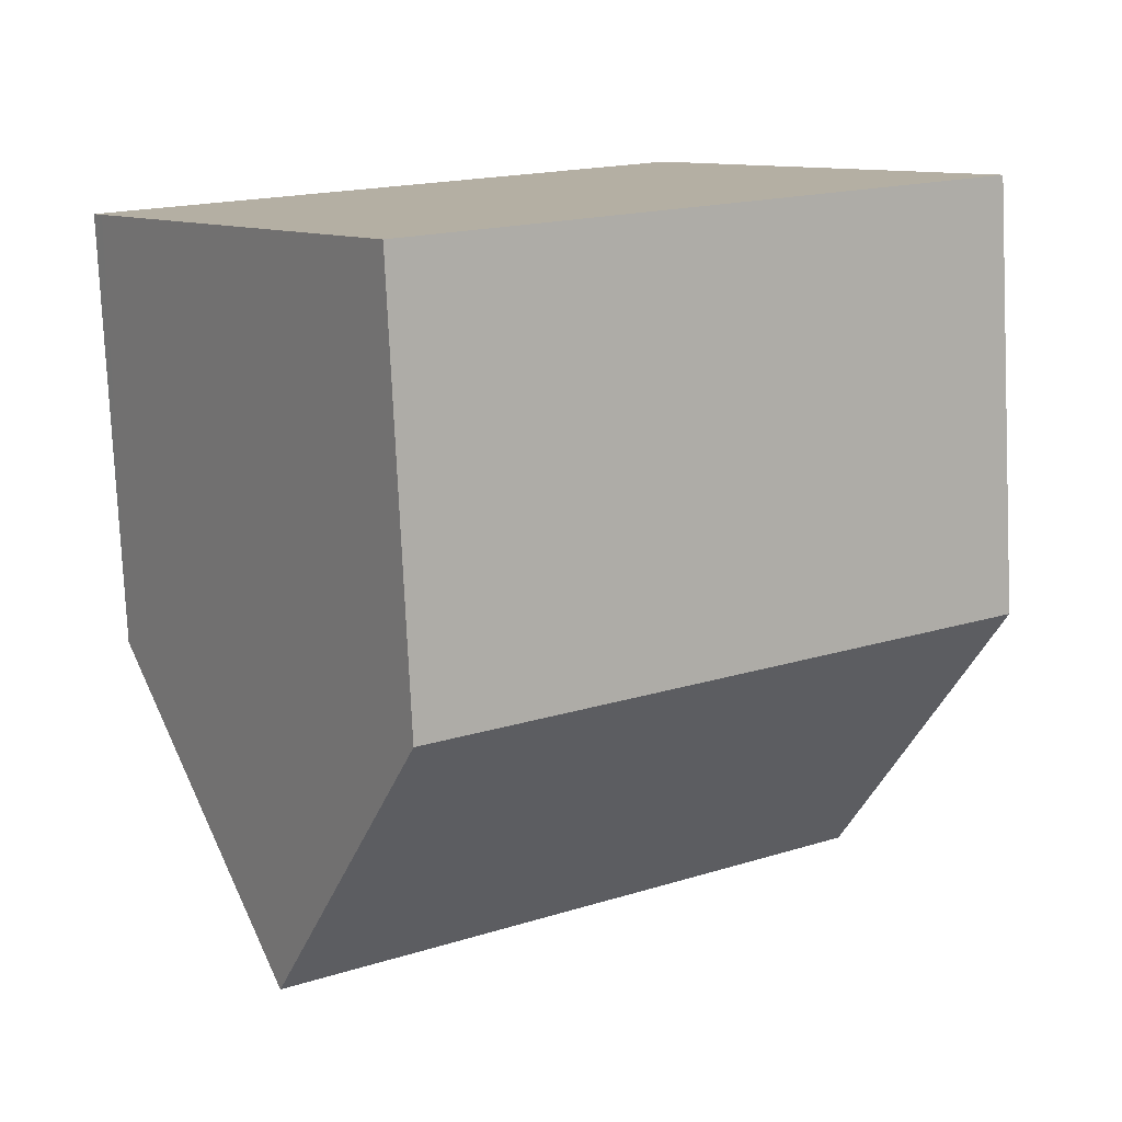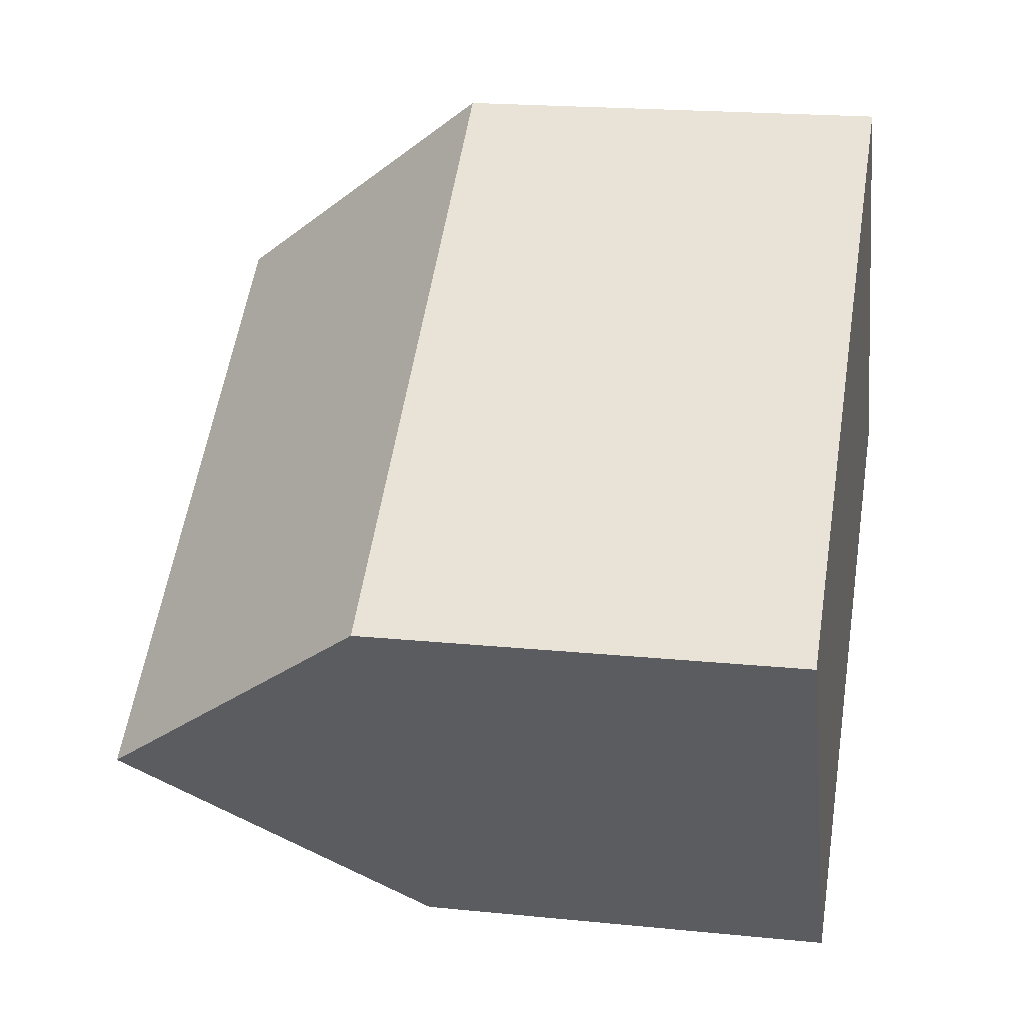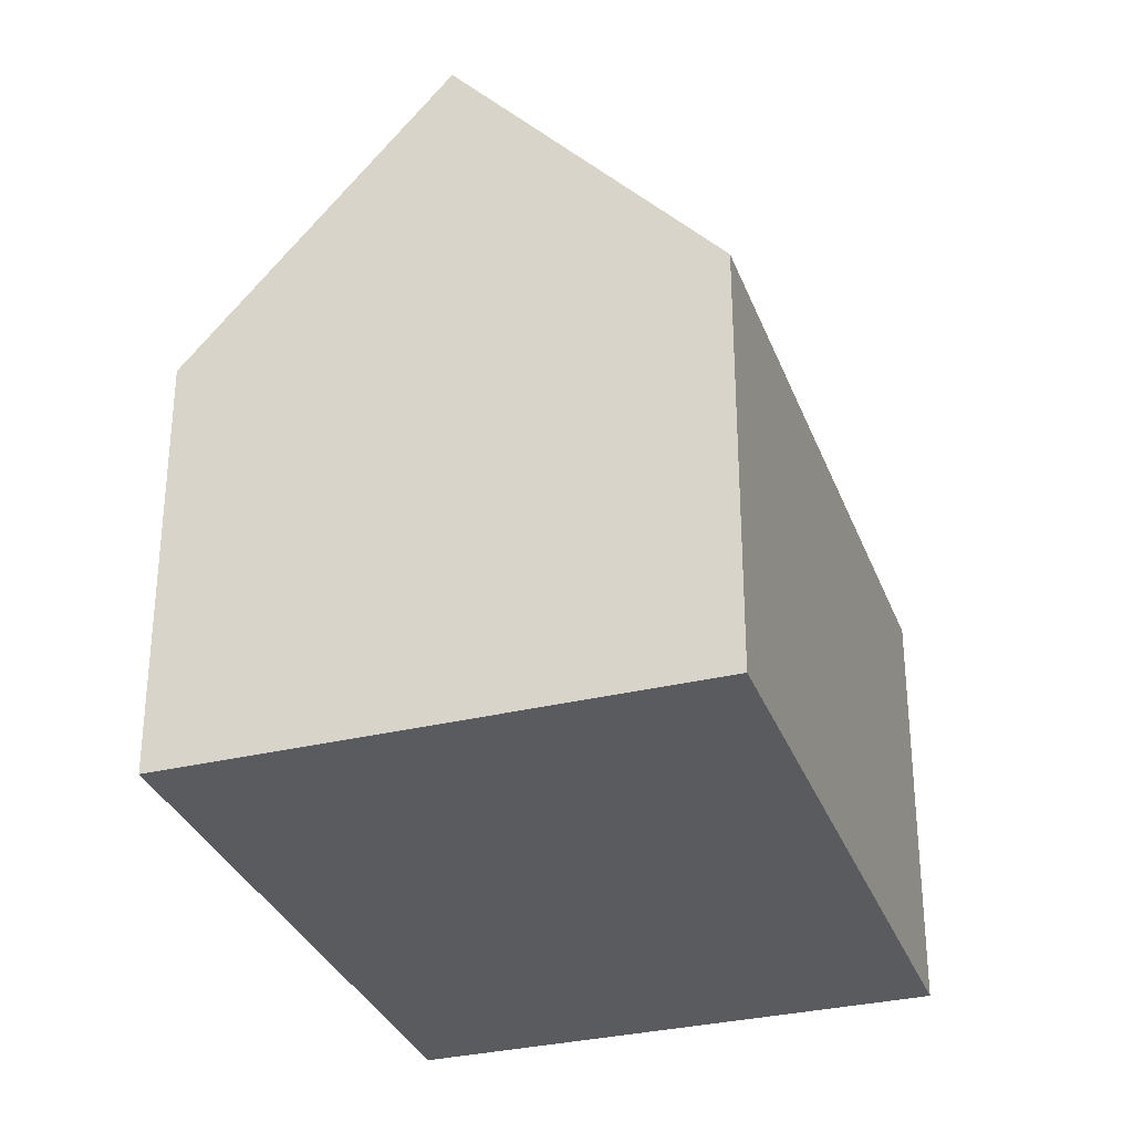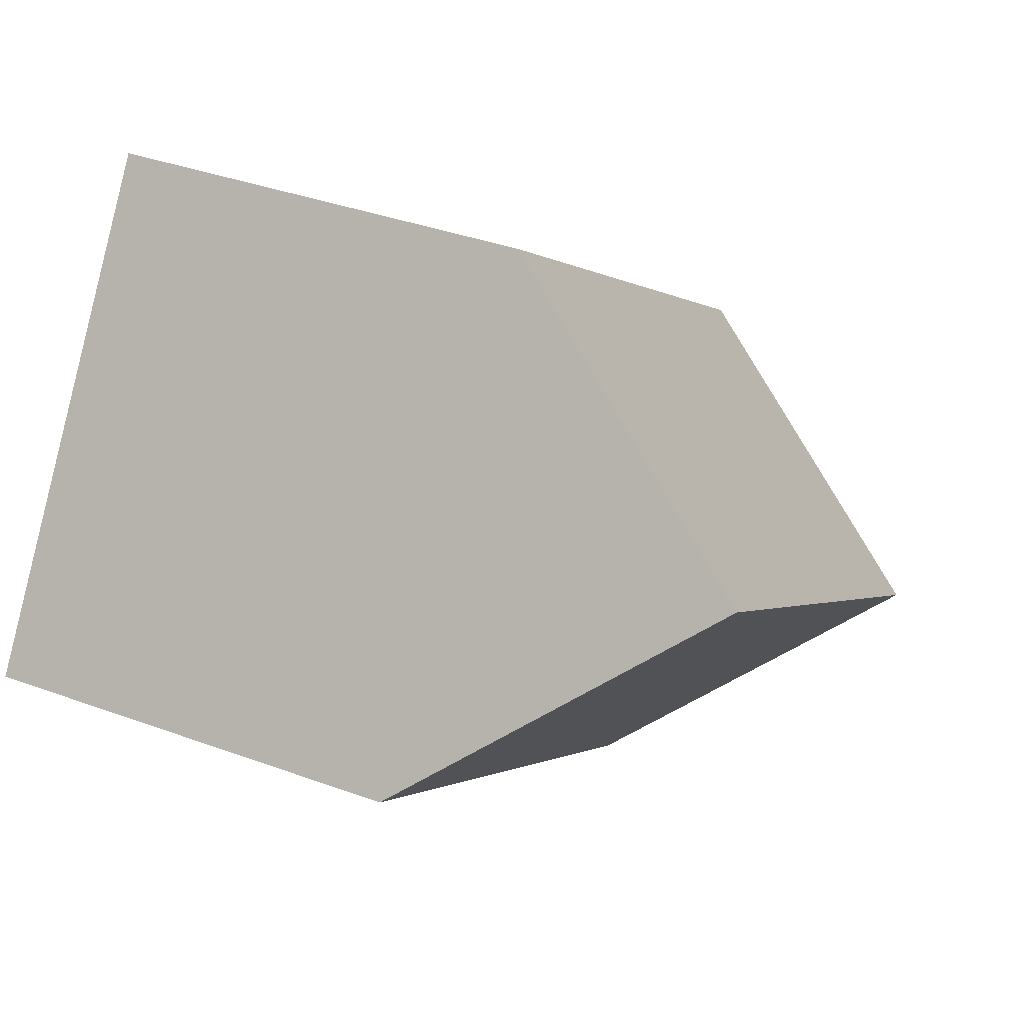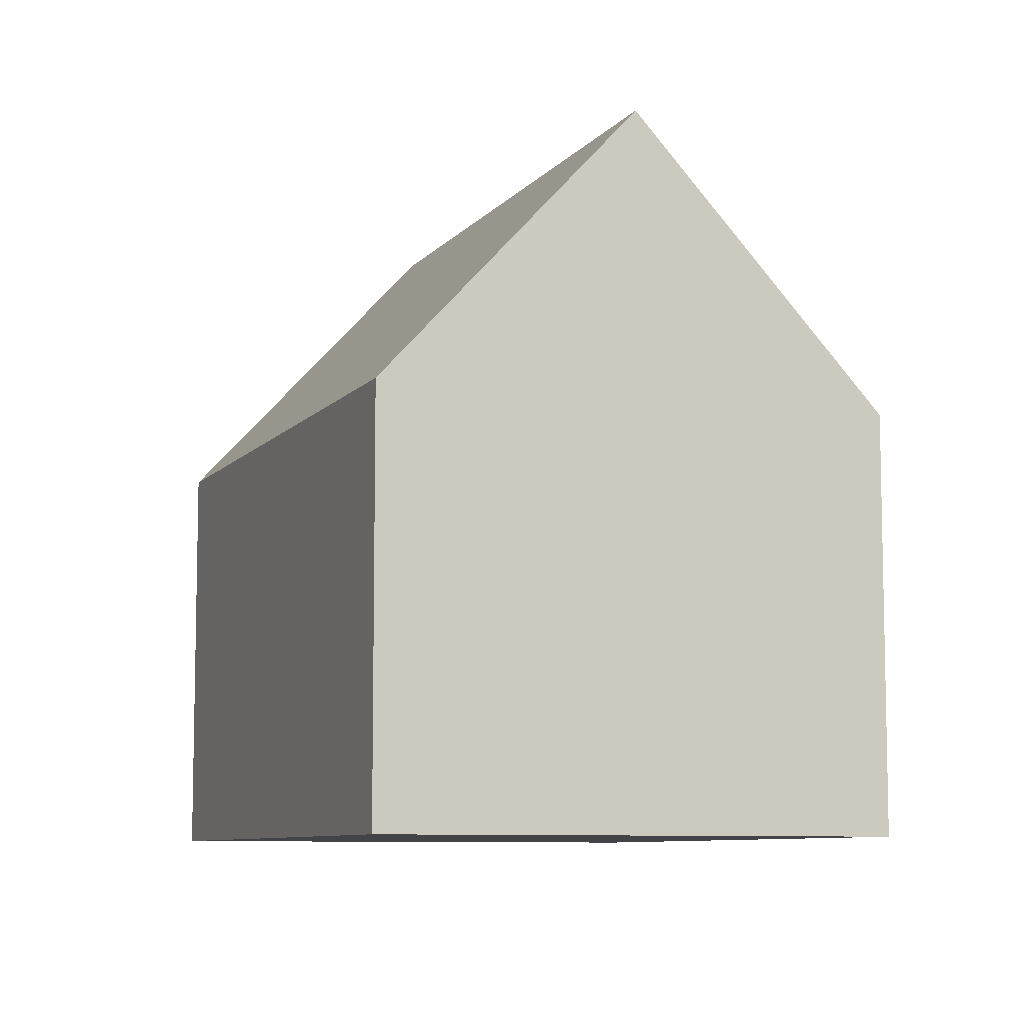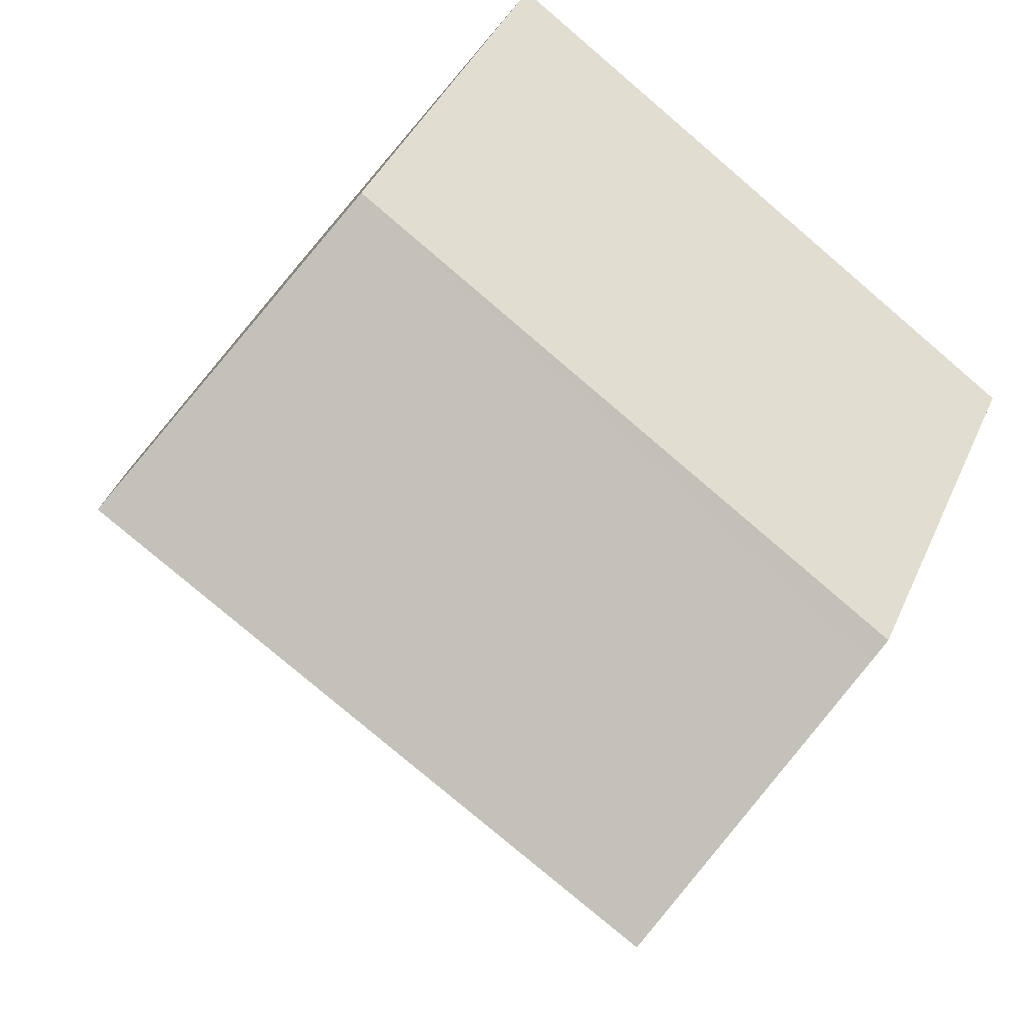
<metadata>
{"format":"obj","ext":"obj","renderer":"f3d","projection":"perspective","resolution":1024,"background":"white","views":[{"elev":-78.3,"azim":2.7,"up":"+Z"},{"elev":19.4,"azim":-79.2,"up":"+Z"},{"elev":-32.1,"azim":-106.0,"up":"+Y"},{"elev":37.0,"azim":115.4,"up":"+Z"},{"elev":-8.2,"azim":-145.9,"up":"+Y"},{"elev":40.5,"azim":-157.7,"up":"+Z"}]}
</metadata>
<code>
v  16.02 16 3.777
v  6.621 9.999 -9.505
v  3.44 16 -4.938
v  6.879 9.512 -9.876
v  19.44 9.512 -1.179
v  19.19 9.986 -0.817
v  12.61 9.512 8.733
v  0.221 9.929 -0.318
v  0 9.512 5.824e-16
v  12.84 9.944 8.403
v  12.61 -5.347e-16 8.733
v  12.84 -5.145e-16 8.403
v  19.44 7.219e-17 -1.179
v  16.02 -2.313e-16 3.777
v  19.19 5.003e-17 -0.817
v  6.879 6.047e-16 -9.876
v  0.221 1.947e-17 -0.318
v  0 0 0
v  6.621 5.82e-16 -9.505
v  3.44 3.024e-16 -4.938
g defaultobject
f 1 2 3
f 2 1 4
f 4 1 5
f 5 1 6
f 7 8 9
f 8 7 3
f 3 7 10
f 3 10 1
f 10 6 1
f 6 10 7
f 6 7 11
f 6 11 5
f 5 11 12
f 5 12 13
f 13 12 14
f 13 14 15
f 13 4 5
f 4 13 16
f 2 8 3
f 8 2 4
f 8 4 16
f 8 16 9
f 9 16 17
f 9 17 18
f 17 16 19
f 17 19 20
f 18 7 9
f 7 18 11
f 15 16 13
f 16 15 14
f 16 14 12
f 16 12 11
f 16 11 19
f 19 11 20
f 20 11 18
f 20 18 17

</code>
